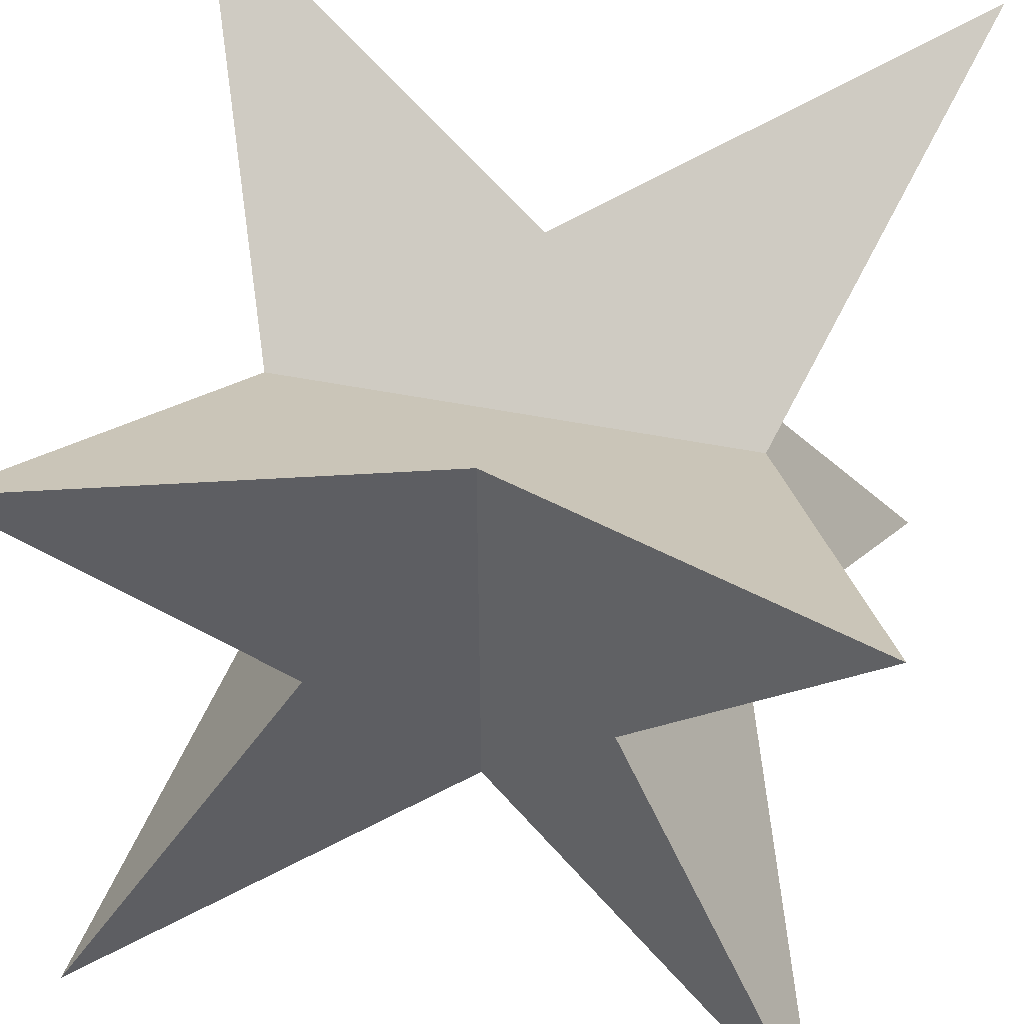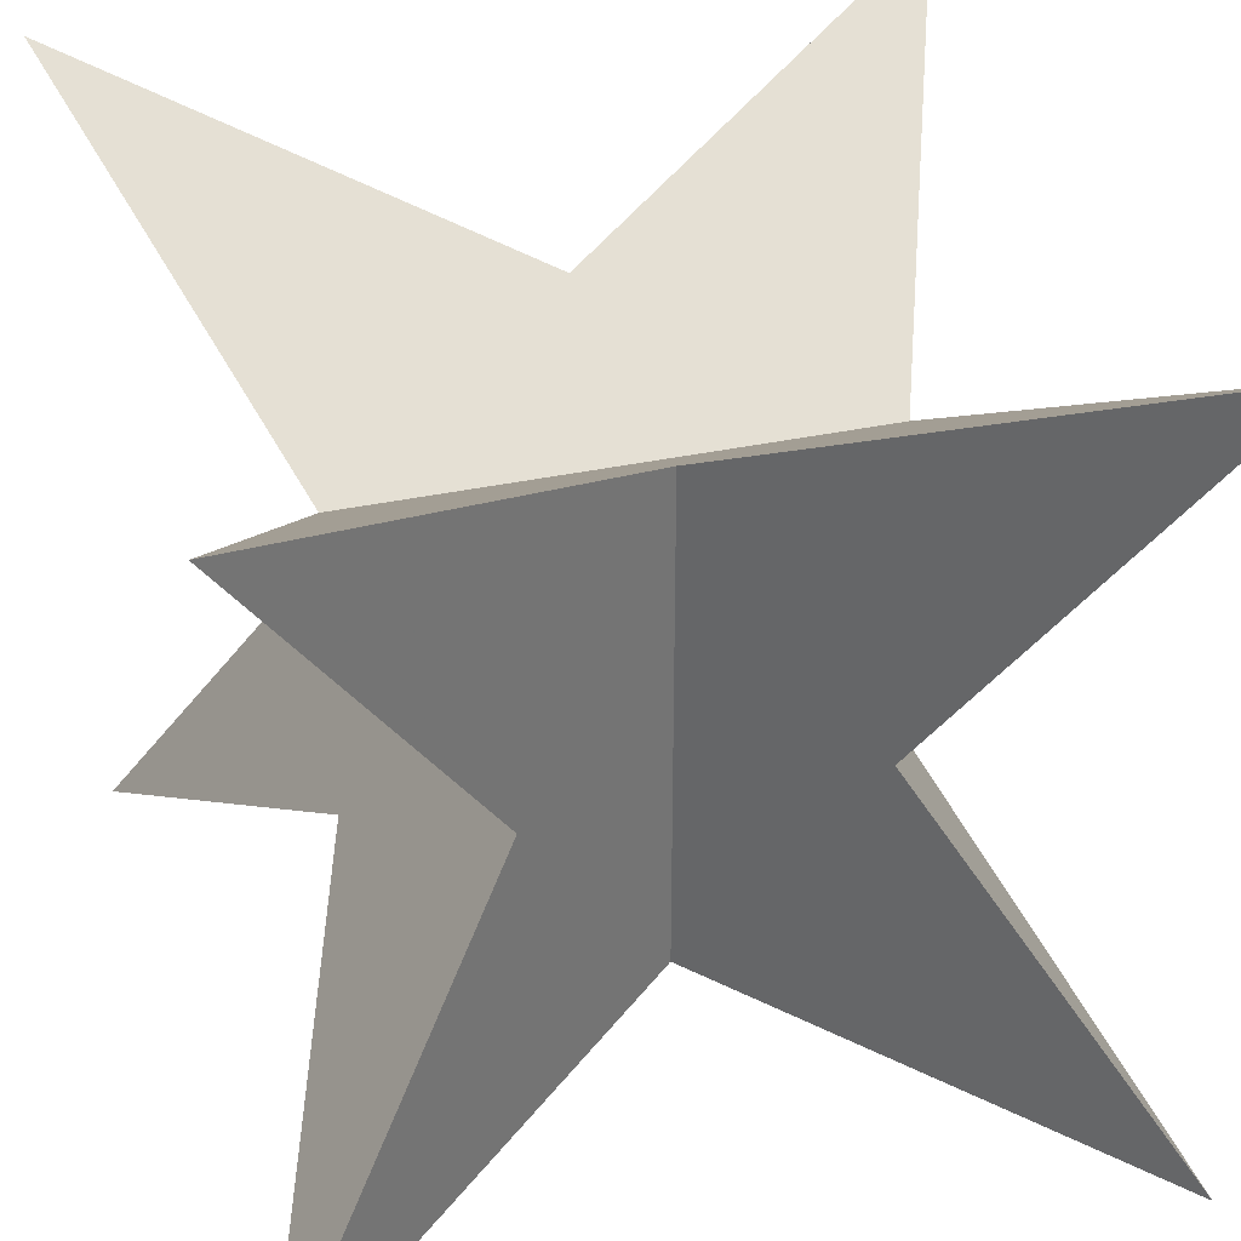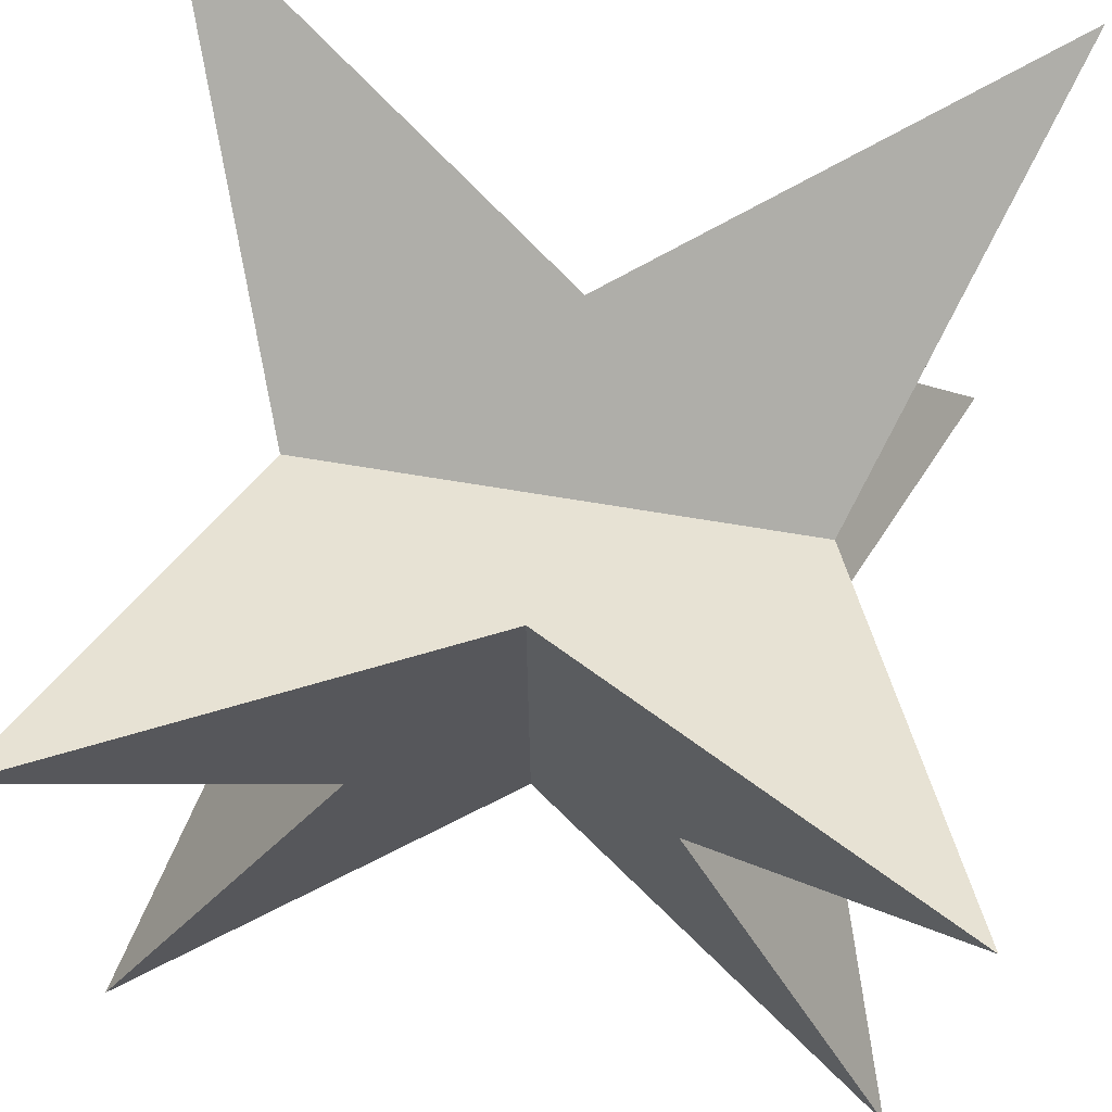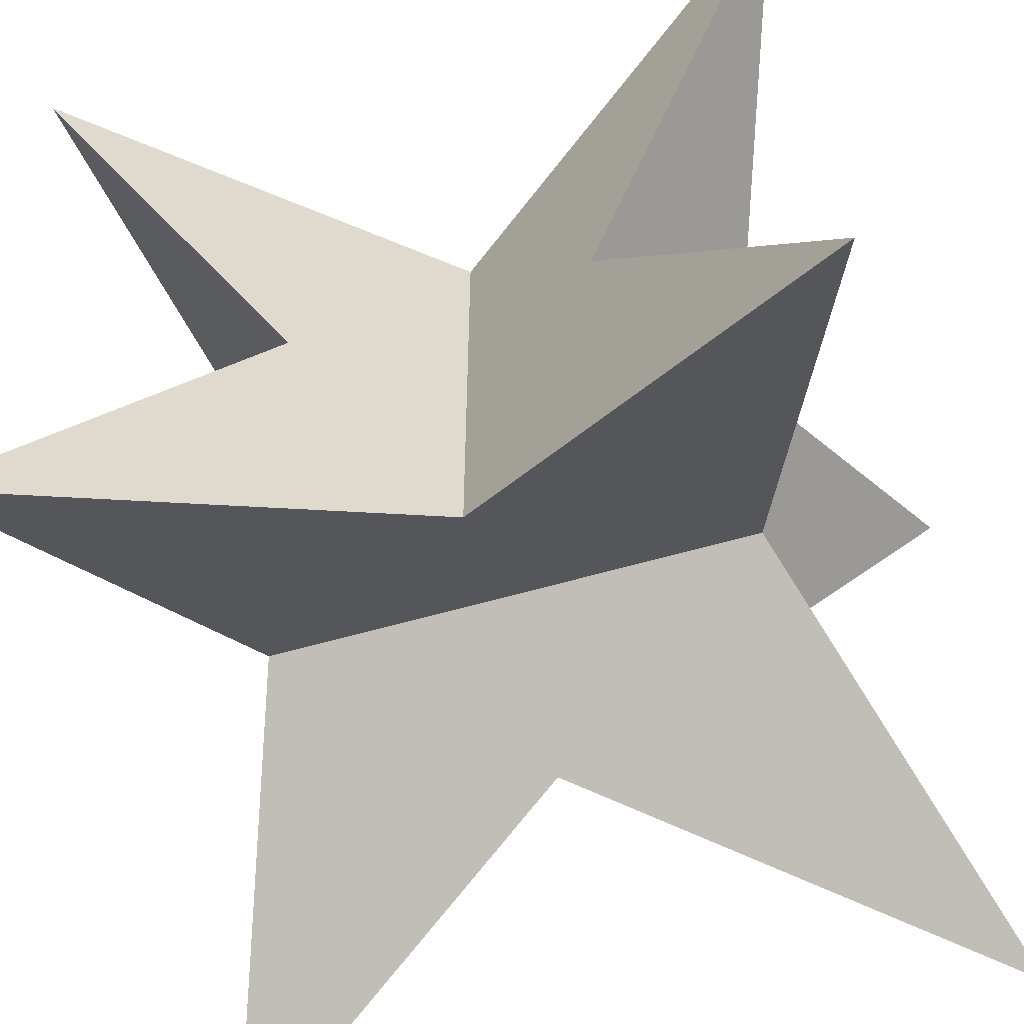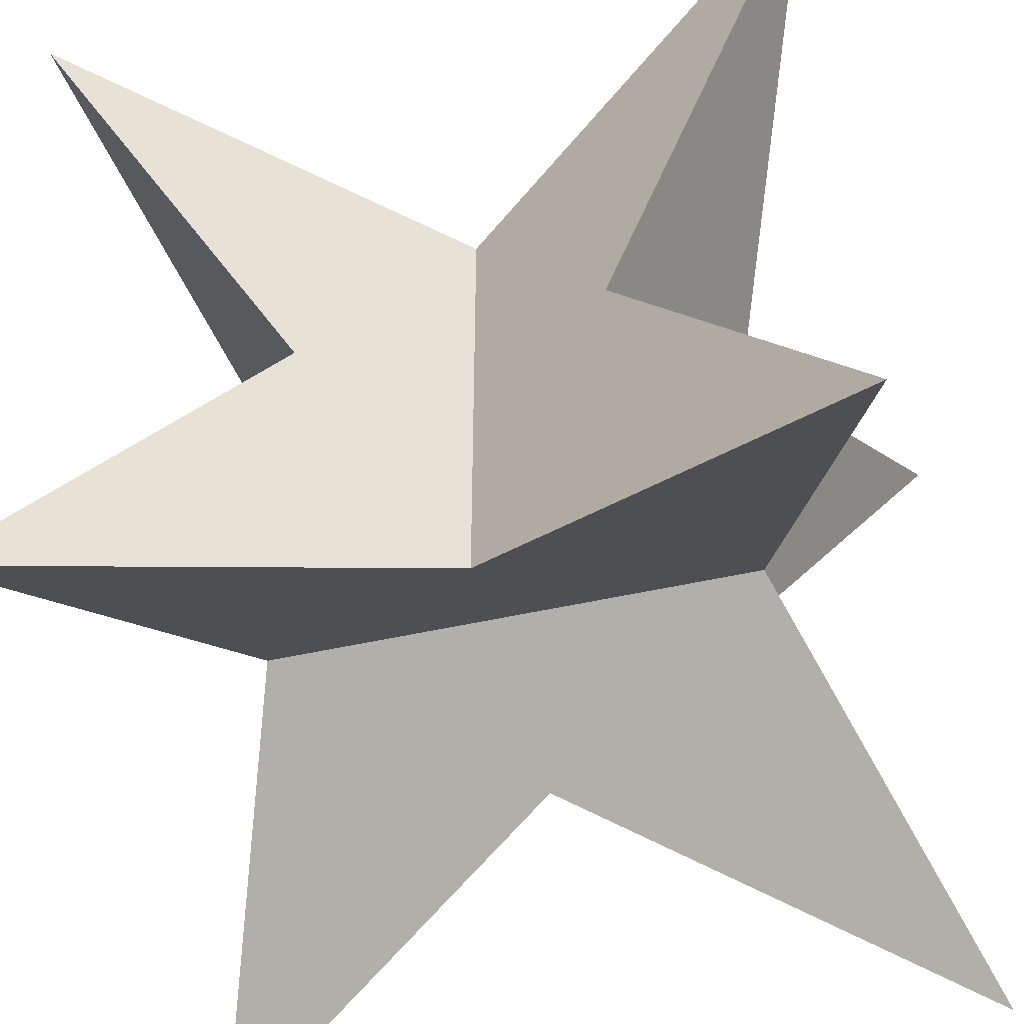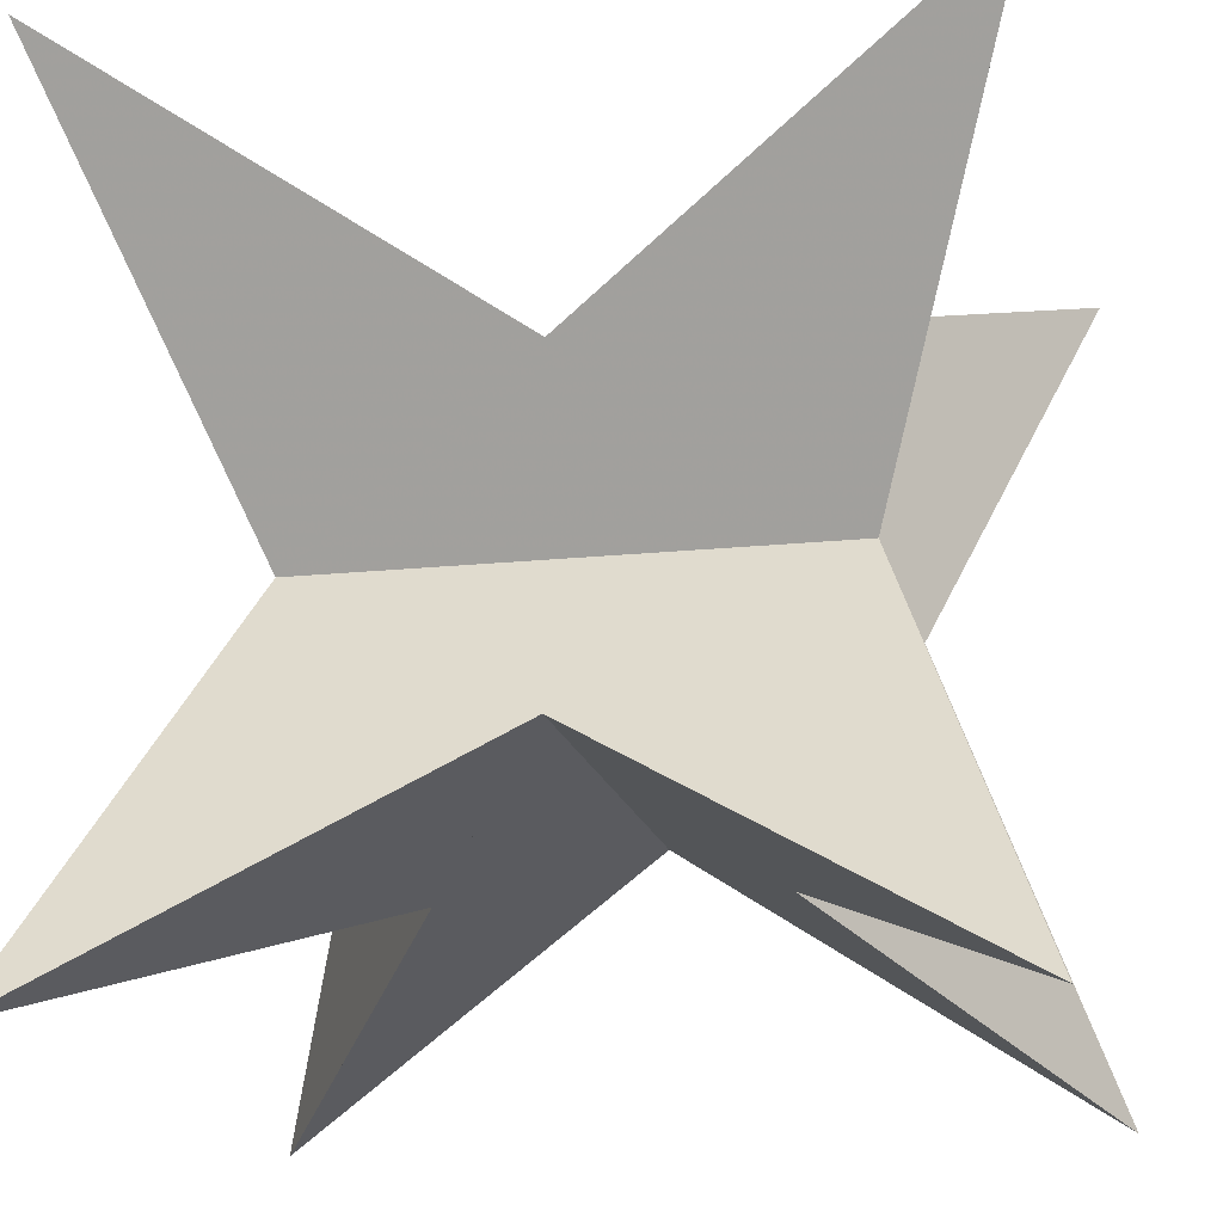
<metadata>
{"format":"obj","ext":"obj","renderer":"f3d","projection":"perspective","resolution":1024,"background":"white","views":[{"elev":51.0,"azim":102.1,"up":"+Z"},{"elev":35.5,"azim":164.0,"up":"+Y"},{"elev":70.1,"azim":9.4,"up":"+Y"},{"elev":-58.4,"azim":-163.3,"up":"+Y"},{"elev":-48.9,"azim":-75.9,"up":"+Z"},{"elev":-16.6,"azim":102.2,"up":"+Y"}]}
</metadata>
<code>
v 0 0.5 -0.309
v 0 -0.5  0.309
v 0 -0.5 -0.309
v  0.309 0 0.5
v  0.309 0 -0.5
v -0.309 0 0.5
v -0.309 0 -0.5
v 0.5  0.309 0
v 0.5 -0.309 0
v -0.5  0.309 0
v -0.5 -0.309 0
v  0.809  0.809  0.809
v  0.809  0.809 -0.809
v  0.809 -0.809  0.809
v  0.809 -0.809 -0.809
v -0.809  0.809  0.809
v -0.809  0.809 -0.809
v -0.809 -0.809  0.809
v -0.809 -0.809 -0.809
v 0 0.5  0.309
f 20 2 14 4 12
f 20 12 8 10 16
f 20 16 6 18 2
f 7 6 16 10 17
f 7 17 1 3 19
f 7 19 11 18 6
f 9 11 19 3 15
f 9 15 5 4 14
f 9 14 2 18 11
f 8 13 1 17 10
f 4 5 13 8 12
f 3 1 13 5 15

</code>
